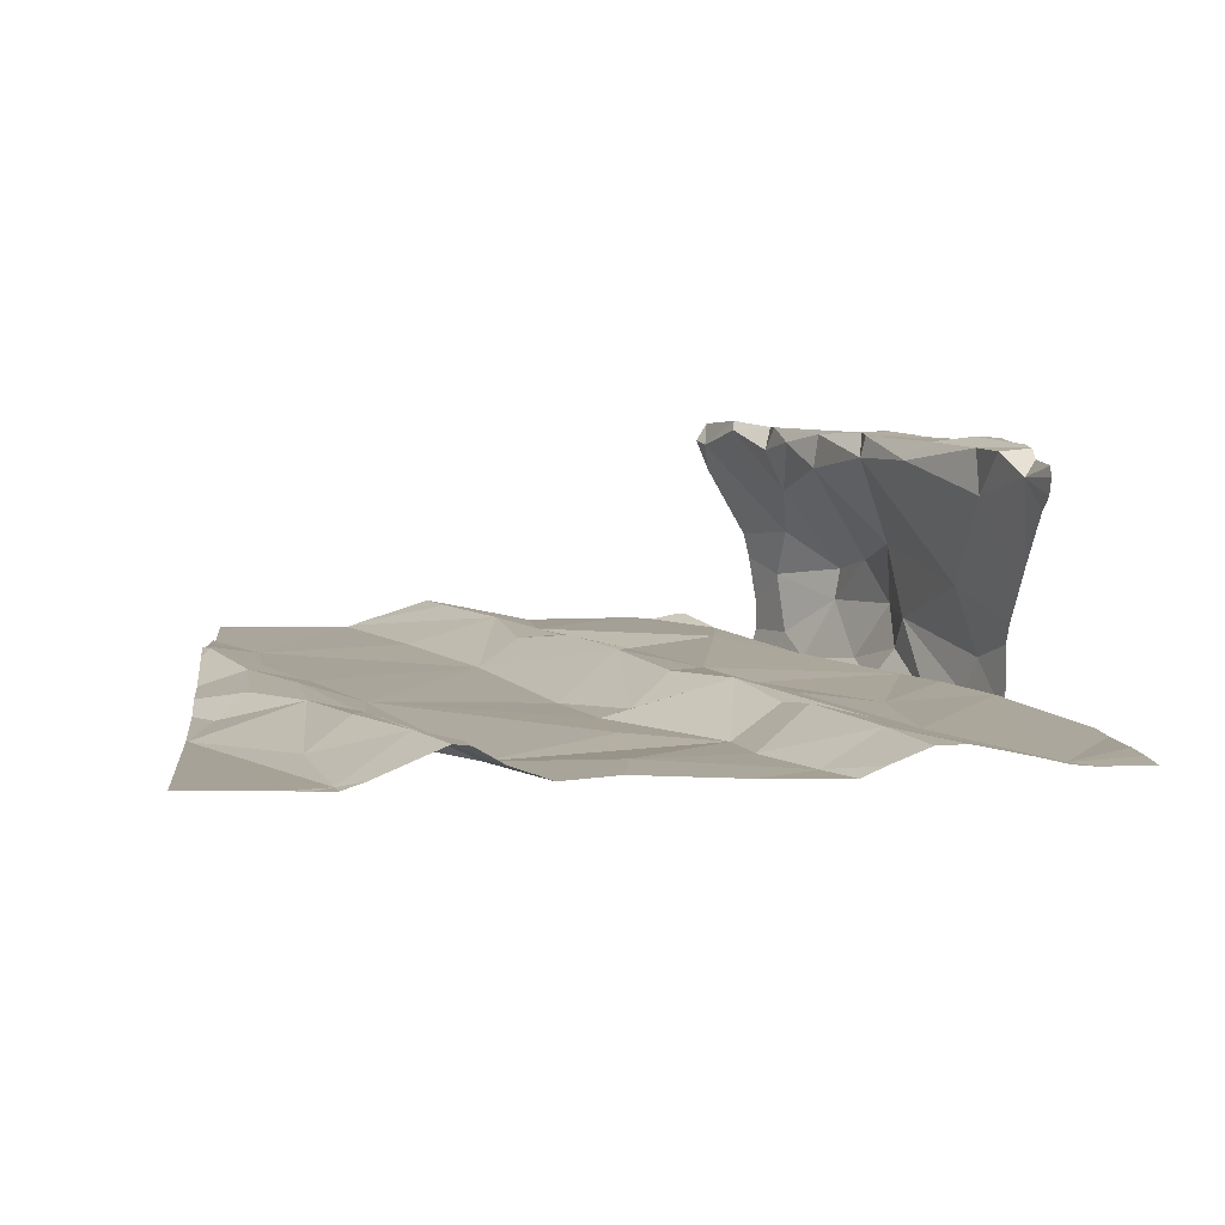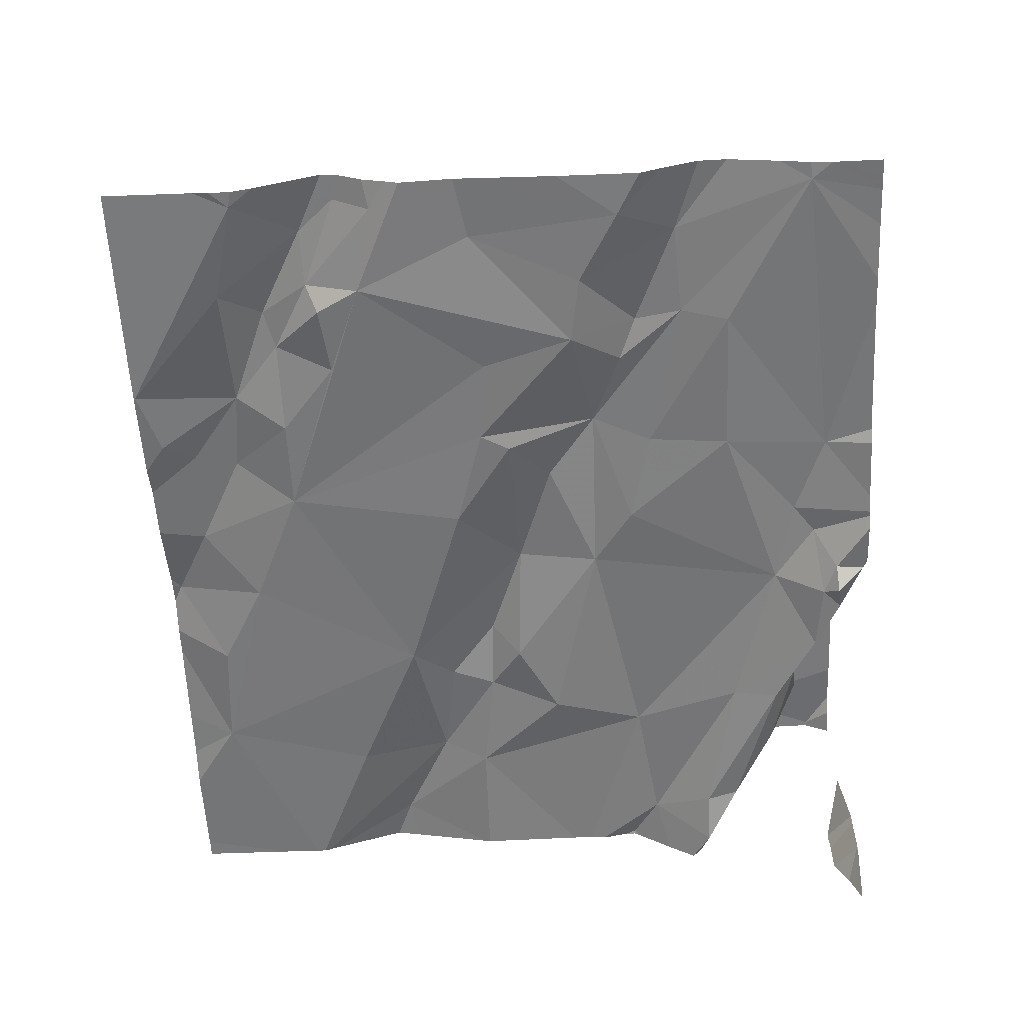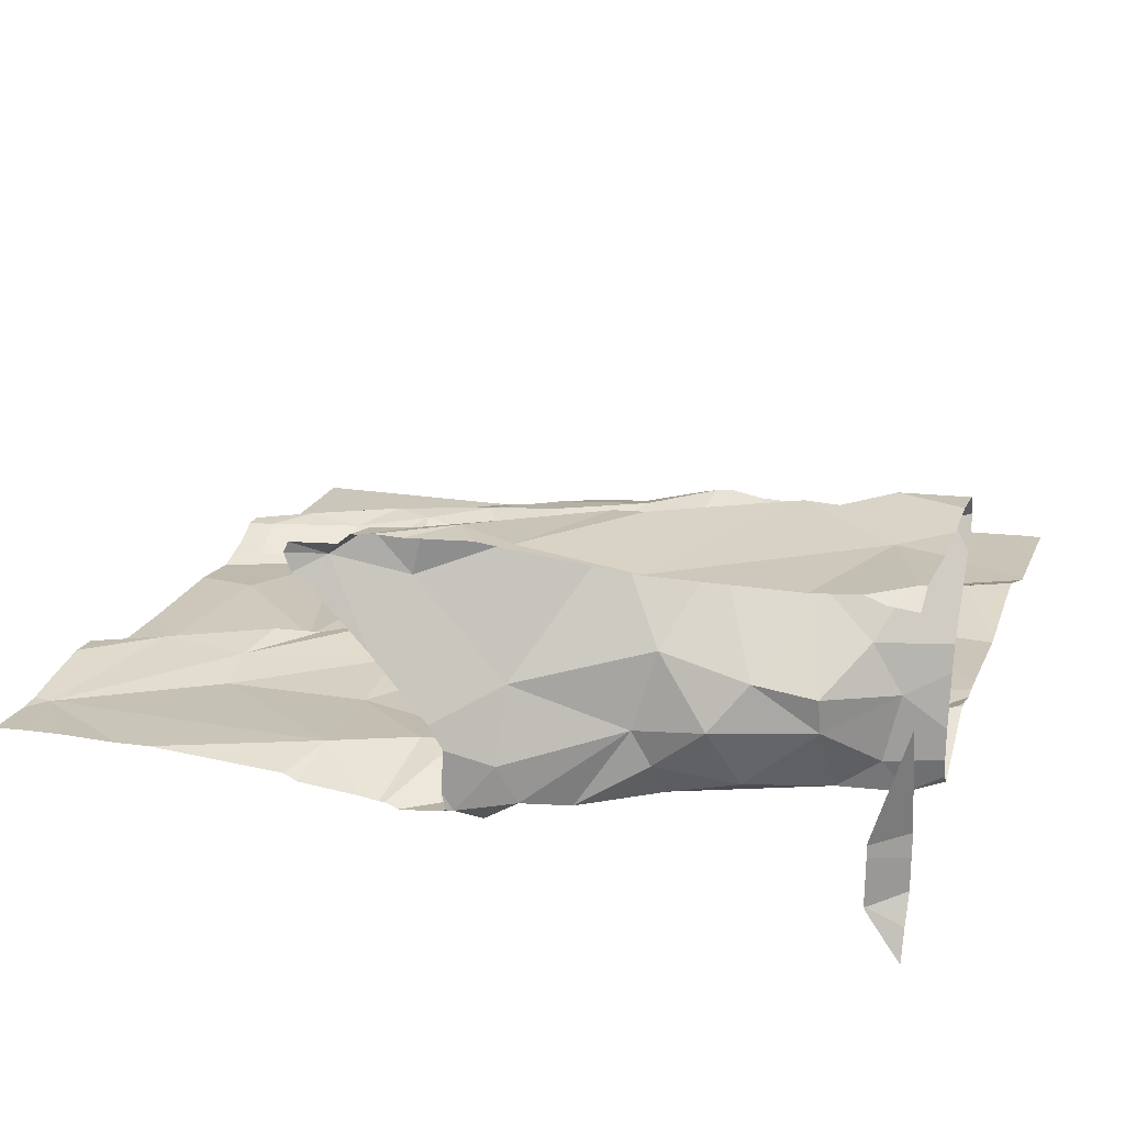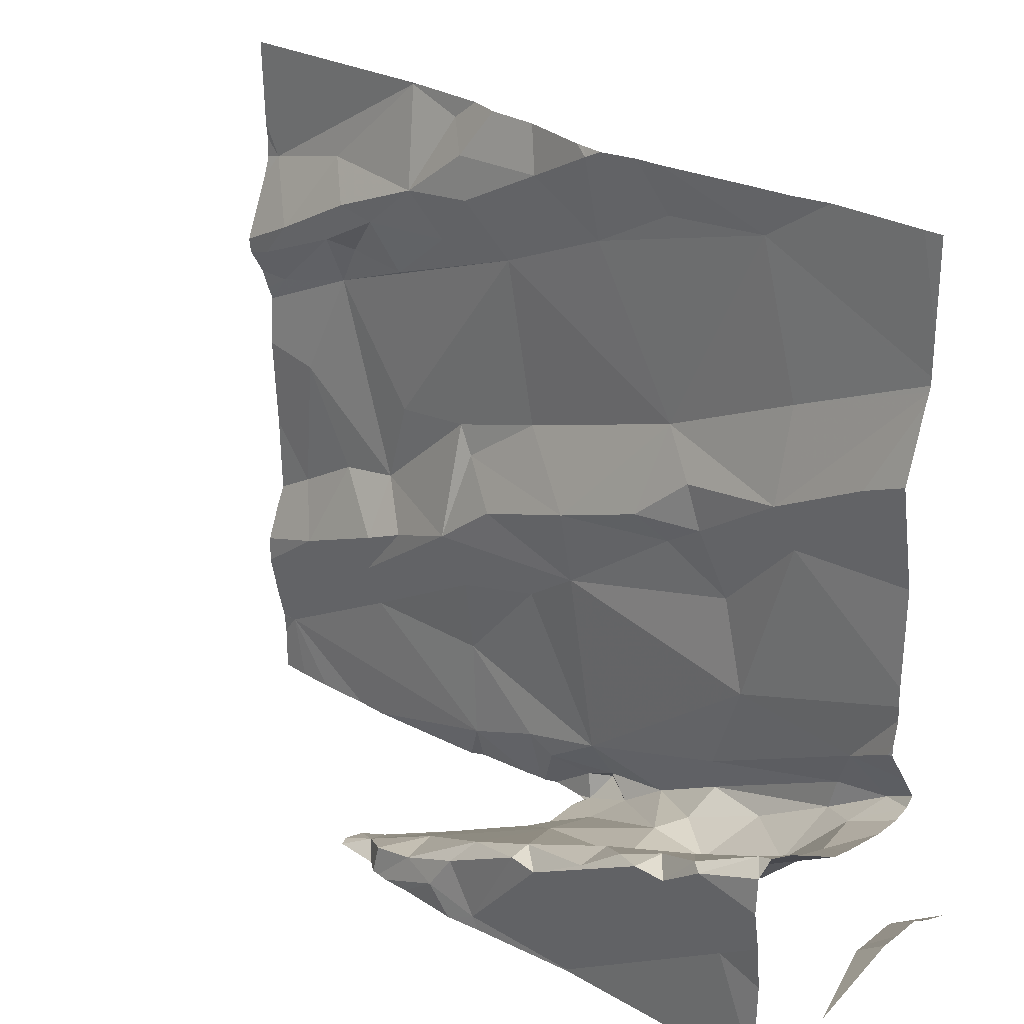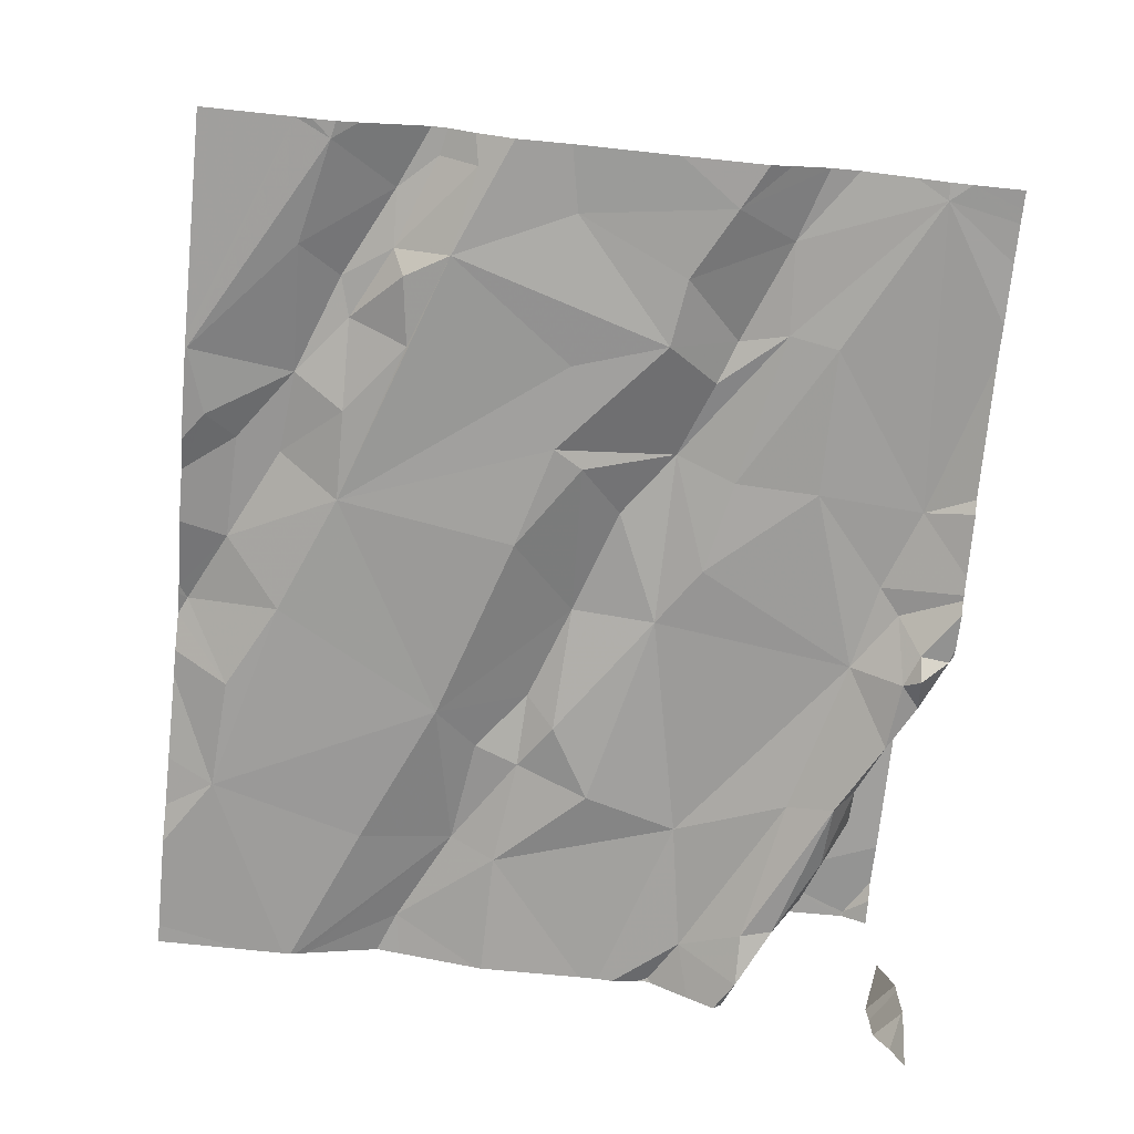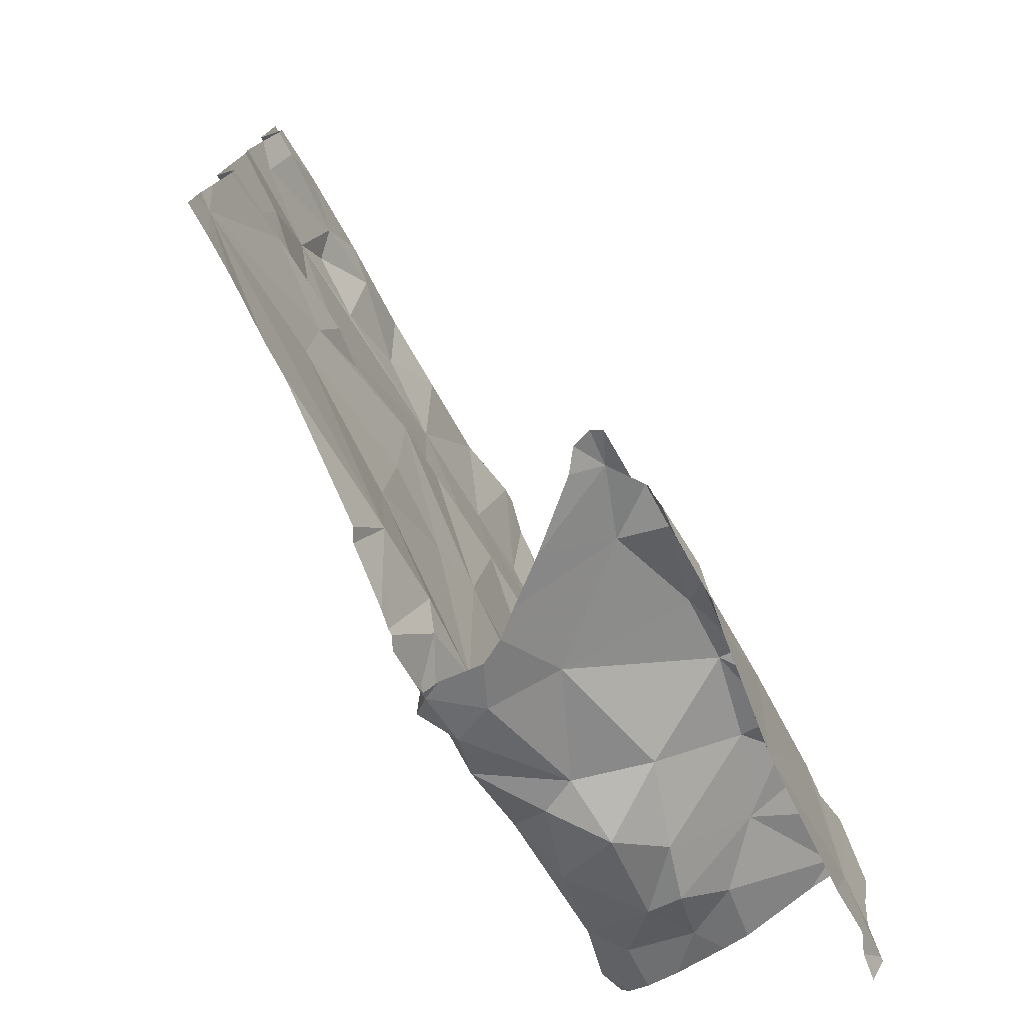
<metadata>
{"format":"obj","ext":"obj","renderer":"f3d","projection":"perspective","resolution":1024,"background":"white","views":[{"elev":5.4,"azim":-96.3,"up":"+Z"},{"elev":-59.1,"azim":-87.3,"up":"+Z"},{"elev":20.5,"azim":19.1,"up":"+Z"},{"elev":26.9,"azim":41.0,"up":"+Y"},{"elev":-72.5,"azim":-95.8,"up":"+Z"},{"elev":-75.8,"azim":-64.5,"up":"+Y"}]}
</metadata>
<code>
v -28.17 269.6 504.2
v -28.02 269.6 504.2
v -28.07 269.7 504.2
v -28.02 269.7 504.2
v -28.04 269.3 504.4
v -28.02 269.3 504.3
v -28.07 269.2 504.2
v -28.02 269.3 504.4
v -28.02 269.3 504.4
v -28.02 269.3 504.4
v -28.03 269.1 504.4
v -28.08 269.2 504.4
v -28.02 269.1 504.4
v -28.1 269.3 504.4
v -28.02 269.2 504.4
v -28.02 269.2 504.4
v -28.06 269.2 504.1
v -28.02 269.3 504.1
v -28.02 269.3 504.1
v -28.02 269.3 504.2
v -28.02 269.3 504.2
v -28.02 269.8 504.2
v -28.02 269.8 504.2
v -28.08 269.2 504.1
v -28.02 269.9 504.1
v -28.02 269.4 504.2
v -28.25 269.9 504.1
v -28.02 269.4 504.2
v -28.02 269.8 504.1
v -28.02 269.8 504.1
v -28.02 269.7 504.2
v -28.02 269.2 504.2
v -28.02 269.3 504.1
v -28.03 269.3 504.2
v -28.02 269.2 504.1
v -28.02 269 504.3
v -28.02 269.1 504.1
v -28.06 269 504.1
v -28.02 269.1 504.1
v -28.02 269.1 504.1
v -28.02 269.3 504.2
v -28.02 269 504
v -28.02 269.3 504.4
v -28.02 269.3 504.4
v -28.56 269.1 504.1
v -28.49 269.1 504.1
v -28.22 269.1 504.2
v -28.32 269.1 504.3
v -28.34 269.1 504.2
v -28.26 269.1 504.2
v -28.08 269.3 504.1
v -28.02 269.4 504.2
v -28.49 269.1 504.1
v -28.53 269.1 504.1
v -28.14 269.2 504.2
v -28.24 269.3 504.2
v -28.28 269.5 504.1
v -28.3 269.2 504.1
v -28.12 269.2 504.1
v -28.4 269.1 504.1
v -28.46 269.1 504.1
v -28.47 269.1 504.2
v -28.48 269.1 504.1
v -28.19 269.6 504.2
v -28.31 269.5 504.2
v -28.33 269.6 504.2
v -28.52 269.4 504.1
v -28.38 269.7 504.1
v -28.39 269.9 504.1
v -28.48 270 504.2
v -28.4 269.5 504.2
v -28.52 269.5 504.2
v -28.59 269.3 504.1
v -28.2 269.7 504.1
v -28.37 269.5 504.1
v -28.57 269.9 504.2
v -28.49 269.9 504.1
v -28.73 269.4 504.2
v -28.61 269.6 504.1
v -28.64 269.8 504.1
v -28.31 269.1 504.1
v -28.71 269.2 504.1
v -28.6 269.1 504.1
v -28.32 269.1 504.1
v -28.23 269.2 504.1
v -28.65 269.5 504.2
v -28.71 269.5 504.1
v -28.13 269.2 504.1
v -28.52 269 504.1
v -28.5 269.1 504.1
v -28.7 269.1 504.1
v -28.14 269.2 504.2
v -28.52 269.1 504.4
v -28.31 269 504.4
v -28.17 269.2 504.3
v -28.27 269.2 504.4
v -28.38 269.2 504.4
v -28.57 269.1 504.4
v -28.58 269.1 504.3
v -28.47 269.1 504.4
v -28.15 269.3 504.4
v -28.62 269.1 504.4
v -29.1 270 504.1
v -28.45 269 504.4
v -28.7 270 504.1
v -28.82 270 504.1
v -28.67 269 504.4
v -28.66 270 504.1
v -28.83 270 504.1
v -28.81 270 504.1
v -28.23 269.2 504.4
v -28.18 269.3 504.4
v -28.11 269.3 504.4
v -28.02 269.1 504.4
v -28.49 269.1 504.4
v -28.38 269.2 504.4
v -28.81 270 504.1
v -28.35 269.2 504.4
v -28.5 270 504.2
v -28.19 269.3 504.4
v -28.28 269.2 504.4
v -28.1 269.2 504.3
v -28.02 269.6 504.2
v -28.71 269.3 504.1
v -28.59 270 504.1
v -28.73 269.5 504.1
v -28.95 269.7 504.1
v -28.84 269.5 504.1
v -28.87 269.4 504.1
v -28.42 270 504.2
v -29.06 269.7 504.1
v -29.04 269.4 504.1
v -28.02 269 504
v -29.07 269.8 504.1
v -28.06 269 504.1
v -28.02 269 504.4
v -28.95 269.9 504.1
v -29.01 269.3 504.1
v -28.03 269 504
v -28.27 270 504.2
v -28.38 270 504.2
v -28.04 270 504.1
v -29.07 269.1 504.1
v -28.02 269 504.4
v -29.02 269.5 504.1
v -28.02 269 504.3
v -28.69 269.9 504.2
v -28.75 269.8 504.1
v -28.79 269.9 504.1
v -28.7 269.9 504.1
v -28.84 269.7 504.1
v -28.21 270 504.2
v -28.89 269.2 504.1
v -28.46 270 504.2
v -28.49 270 504.2
v -28.73 270 504.1
v -29.06 269.7 504.1
v -28.95 269.7 504.1
v -28.91 269.8 504.1
v -28.86 269.8 504.1
v -28.83 269.4 504.1
v -28.89 269.3 504.1
v -28.88 269.3 504.1
v -28.06 269 504.1
v -28.06 269 504.1
v -28.06 269 504.1
v -28.81 270 504.1
v -29.02 269.8 504.1
v -28.95 269.4 504.1
v -28.02 269 504.3
v -28.06 269 504.1
v -28.06 269 504.1
v -28.92 269.7 504.1
v -28.02 269.3 504.2
v -28.02 269.4 504.2
v -28.16 270 504.1
v -29.1 269.8 504.1
v -29.1 269.9 504.1
v -29.1 269.3 504.1
v -29.1 269.3 504.1
v -29.1 269.6 504.1
v -29.1 269.6 504.1
v -29.1 269.1 504.1
v -28.02 270 504.2
v -29.1 269.3 504.1
v -29.1 269.2 504.1
v -29.1 269.2 504.1
v -29.1 269.9 504.1
v -29.1 269.1 504.1
v -29.1 269.1 504.1
v -29.1 269.6 504.1
v -29.1 269.1 504.1
v -29.1 269.7 504.1
v -29.1 269.7 504.1
v -29.1 269.7 504.1
v -29.1 269.8 504.1
v -29.1 269.4 504.1
v -28.58 269 504.1
v -28.6 269 504.1
v -28.13 269 504.4
v -28.3 269 504.4
v -28.53 269 504.2
v -28.55 269 504.2
v -28.54 269 504.1
v -28.61 269 504.1
v -28.63 269 504.1
v -28.51 269 504.4
v -28.57 269 504.4
v -28.61 269 504.4
v -28.63 269 504.4
v -28.62 269 504.4
v -28.49 269 504.4
v -28.44 269 504.4
v -28.31 269 504.4
v -28.53 269 504.1
v -28.53 269 504.1
v -28.61 269 504.3
v -28.57 269 504.2
v -28.31 269 504.4
v -28.65 269 504.4
v -28.05 269 504.4
v -28.08 269 504.4
v -28.7 269 504.4
v -28.68 269 504.3
v -29.06 269 504.1
v -28.71 269 504.1
v -28.72 269 504.1
v -29.01 269 504.1
v -28.94 269 504.1
v -28.89 269 504.1
v -28.71 269 504.4
v -28.7 269 504.4
v -28.02 269 504.3
v -29.07 269 504.1
v -29.1 269 504.1
f 2 1 28
f 123 3 2
f 4 3 31
f 22 3 4
f 6 122 5
f 8 5 9
f 9 5 10
f 10 5 14
f 13 11 114
f 16 12 13
f 15 12 16
f 43 14 44
f 136 11 144
f 44 14 15
f 18 17 24
f 19 17 18
f 20 34 21
f 21 34 41
f 23 64 22
f 30 74 23
f 27 25 142
f 26 56 51
f 28 1 26
f 29 27 30
f 31 3 123
f 174 7 6
f 32 7 174
f 33 51 19
f 35 24 32
f 39 36 170
f 40 39 164
f 37 38 42
f 37 40 165
f 41 34 33
f 139 38 171
f 83 45 46
f 45 53 46
f 55 7 24
f 48 96 47
f 24 7 32
f 26 51 52
f 46 73 82
f 63 62 49
f 102 98 99
f 50 48 47
f 50 84 49
f 49 48 50
f 51 34 175
f 7 122 6
f 64 1 3
f 97 48 62
f 60 61 49
f 84 85 81
f 77 69 70
f 27 74 30
f 45 54 53
f 56 57 67
f 198 45 199
f 100 115 116
f 200 94 201
f 55 92 7
f 34 51 33
f 38 37 166
f 1 57 56
f 85 50 55
f 86 78 67
f 87 86 72
f 90 53 54
f 58 59 51
f 58 81 59
f 1 65 57
f 61 60 53
f 62 48 49
f 49 61 63
f 18 24 35
f 51 17 19
f 65 1 64
f 66 65 64
f 68 66 64
f 64 3 22
f 57 65 75
f 56 67 46
f 71 66 68
f 154 69 130
f 72 71 68
f 79 72 68
f 73 46 67
f 76 70 119
f 25 27 29
f 74 27 68
f 68 27 77
f 75 65 71
f 1 56 26
f 69 27 141
f 76 77 70
f 74 64 23
f 79 126 87
f 62 63 202
f 78 73 67
f 80 79 68
f 80 76 147
f 77 80 68
f 51 59 17
f 17 59 88
f 81 58 60
f 82 83 46
f 73 124 82
f 50 47 55
f 50 85 84
f 72 86 67
f 79 87 72
f 81 85 88
f 49 84 60
f 89 54 198
f 199 83 205
f 83 82 91
f 60 46 53
f 88 59 81
f 58 56 46
f 84 81 60
f 150 76 125
f 55 24 88
f 55 88 85
f 17 88 24
f 58 46 60
f 90 54 89
f 205 91 206
f 92 47 95
f 111 95 96
f 92 55 47
f 62 99 100
f 12 120 94
f 47 96 95
f 48 97 96
f 100 99 98
f 14 101 12
f 14 113 101
f 100 97 62
f 98 102 210
f 122 95 5
f 104 93 212
f 14 12 15
f 94 104 213
f 99 107 102
f 217 99 218
f 99 62 203
f 56 58 51
f 63 61 89
f 209 98 211
f 95 111 112
f 72 67 75
f 95 112 113
f 113 5 95
f 71 72 75
f 27 69 77
f 202 89 215
f 210 107 220
f 93 104 115
f 116 115 104
f 118 116 104
f 116 97 100
f 11 12 200
f 10 14 43
f 5 113 14
f 12 11 13
f 98 115 100
f 94 118 104
f 112 111 120
f 120 101 112
f 120 111 121
f 111 96 121
f 96 97 121
f 116 118 97
f 120 121 118
f 97 118 121
f 120 118 94
f 71 65 66
f 6 5 8
f 80 77 76
f 95 122 92
f 90 89 61
f 90 61 53
f 112 101 113
f 92 122 7
f 3 1 2
f 93 115 98
f 101 120 12
f 57 75 67
f 74 68 64
f 128 80 127
f 203 62 202
f 82 124 153
f 79 80 126
f 134 137 167
f 179 132 180
f 80 151 127
f 127 145 129
f 181 131 182
f 80 128 126
f 225 183 234
f 129 128 127
f 137 159 149
f 131 127 158
f 202 63 89
f 78 124 73
f 138 162 163
f 143 138 186
f 149 147 150
f 137 134 168
f 201 94 219
f 145 127 181
f 149 160 148
f 91 153 143
f 91 143 229
f 87 78 86
f 148 80 147
f 148 147 149
f 149 150 156
f 80 148 151
f 147 76 150
f 78 87 126
f 124 78 162
f 153 91 82
f 156 167 149
f 168 157 158
f 157 131 158
f 129 163 161
f 132 138 169
f 159 160 149
f 160 159 158
f 129 161 78
f 162 161 163
f 78 161 162
f 126 128 129
f 162 153 124
f 200 12 94
f 199 45 83
f 129 78 126
f 163 129 169
f 149 167 137
f 193 168 194
f 127 173 158
f 163 169 138
f 131 157 193
f 194 134 196
f 198 54 45
f 158 173 160
f 169 129 145
f 143 153 162
f 162 138 143
f 132 145 191
f 132 169 145
f 159 137 168
f 188 167 109
f 127 151 173
f 156 150 108
f 151 160 173
f 151 148 160
f 158 159 168
f 117 156 105
f 52 51 175
f 175 34 20
f 177 134 178
f 172 38 135
f 178 134 188
f 179 138 132
f 135 38 166
f 180 132 185
f 181 127 131
f 133 42 139
f 146 36 233
f 182 131 195
f 183 143 189
f 171 38 172
f 185 132 197
f 186 138 179
f 187 143 186
f 139 42 38
f 188 134 167
f 189 143 190
f 166 37 165
f 190 143 192
f 191 145 181
f 192 143 187
f 165 40 164
f 193 157 168
f 164 39 170
f 194 168 134
f 195 131 193
f 170 36 146
f 196 134 177
f 144 11 221
f 197 132 191
f 103 188 109
f 136 114 11
f 204 89 198
f 106 167 110
f 205 83 91
f 105 156 108
f 206 91 226
f 207 93 208
f 109 167 106
f 208 93 209
f 209 93 98
f 110 167 117
f 210 102 107
f 211 98 210
f 117 167 156
f 212 93 207
f 213 104 212
f 214 94 213
f 108 150 125
f 215 89 216
f 125 76 119
f 216 89 204
f 217 107 99
f 119 70 155
f 218 99 203
f 130 69 141
f 219 94 214
f 220 107 232
f 140 27 152
f 221 11 222
f 222 11 200
f 223 107 224
f 141 27 140
f 224 107 217
f 225 143 183
f 152 27 176
f 226 91 227
f 227 91 230
f 228 143 225
f 155 70 154
f 154 70 69
f 229 143 228
f 230 91 229
f 231 107 223
f 232 107 231
f 176 27 142
f 142 25 184
f 234 183 235

</code>
